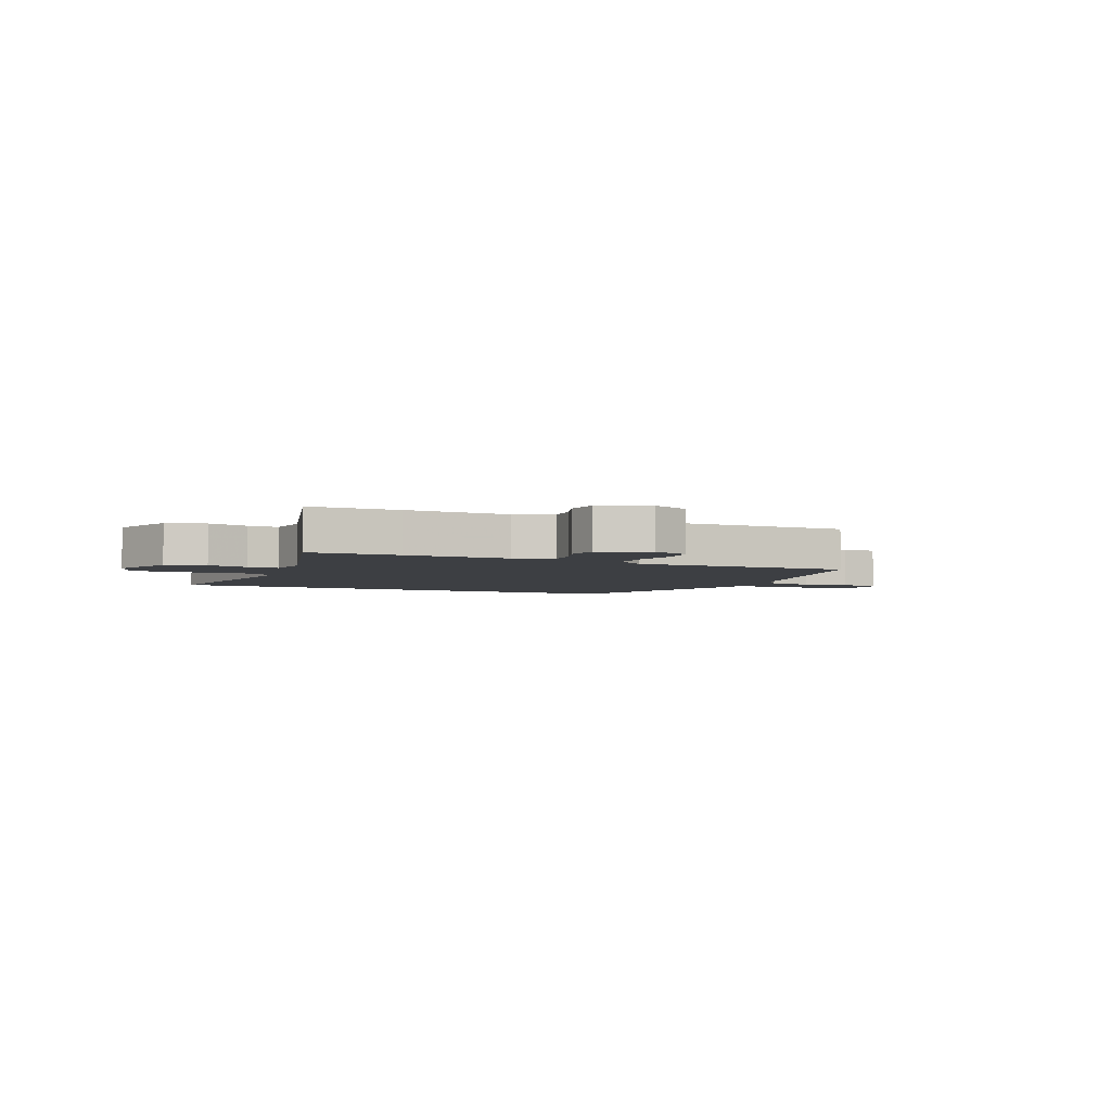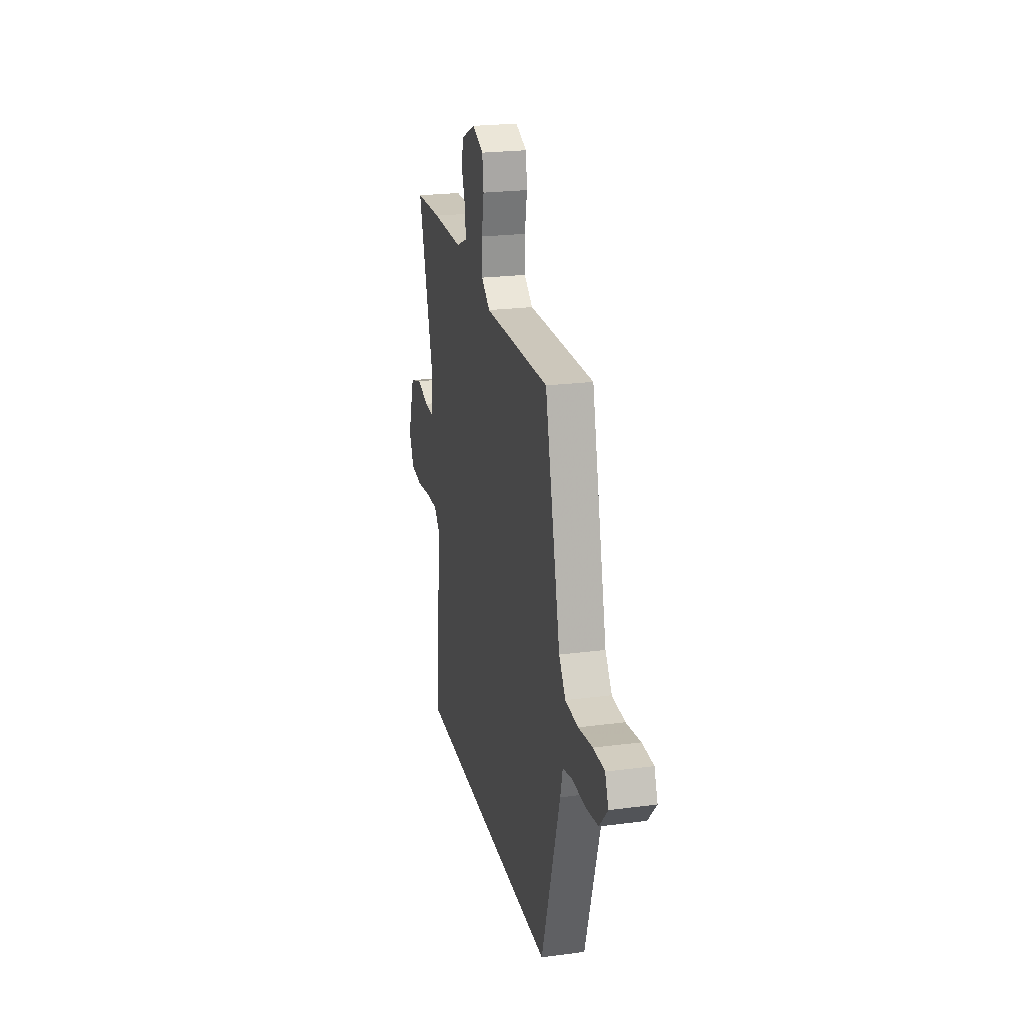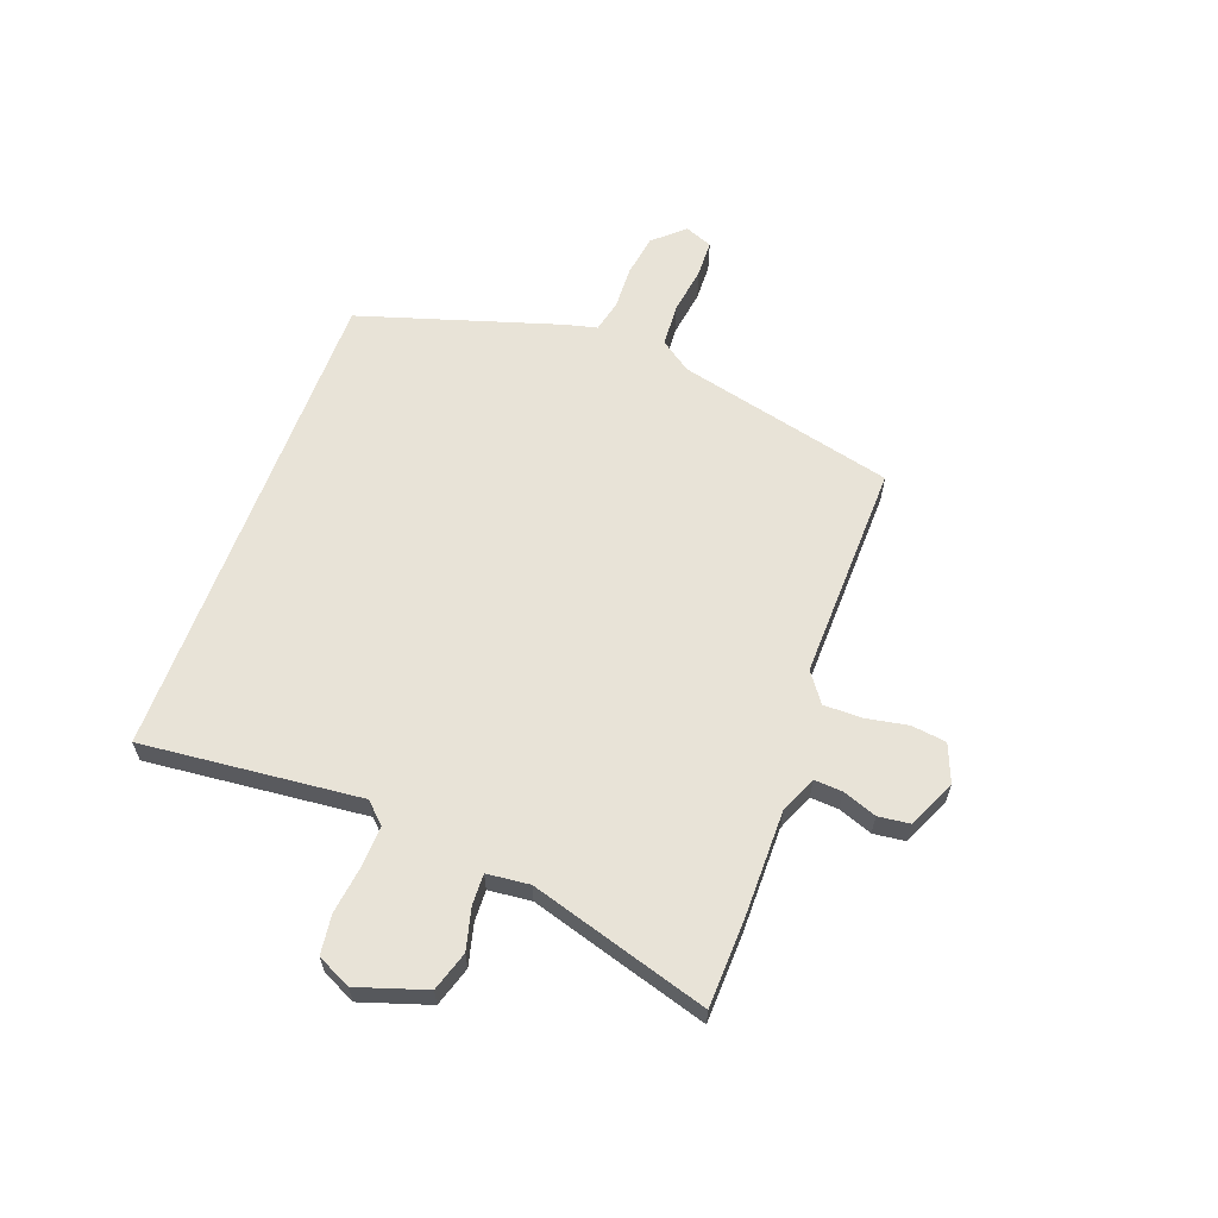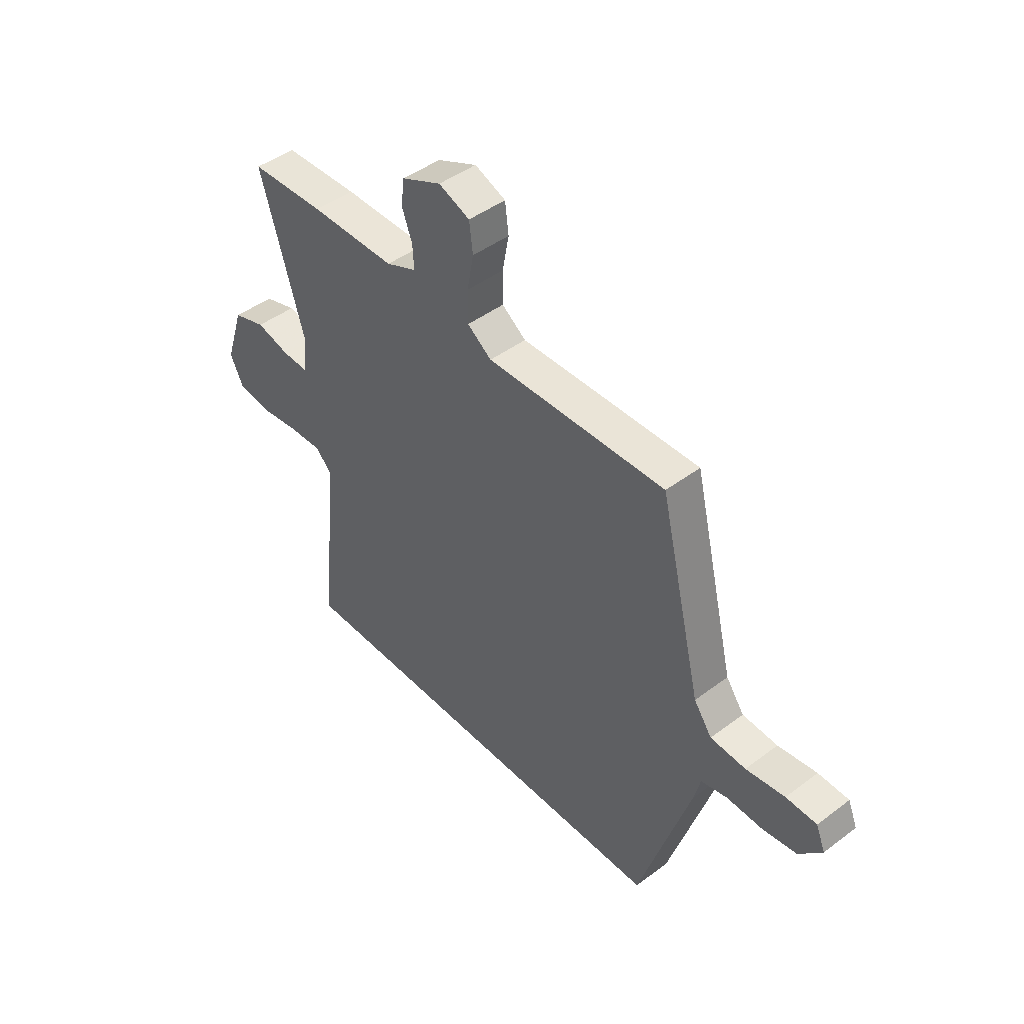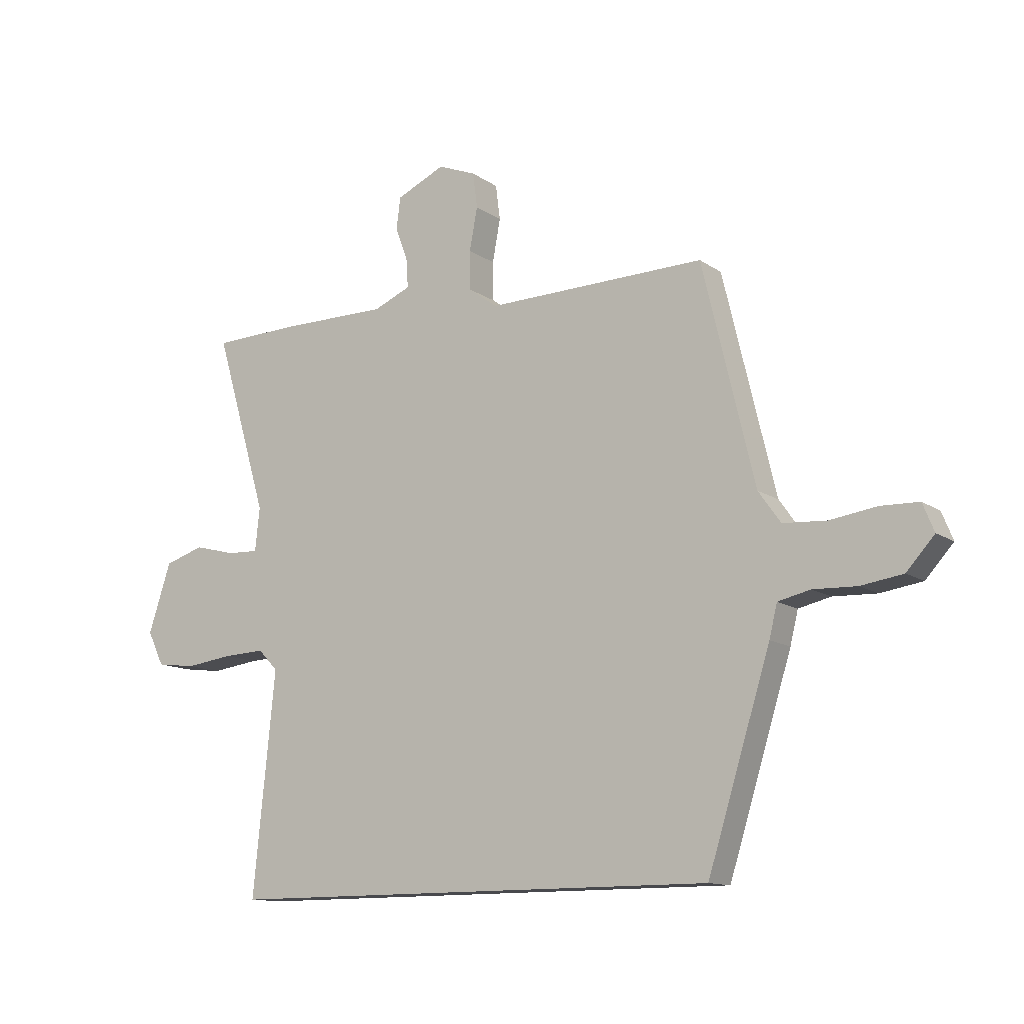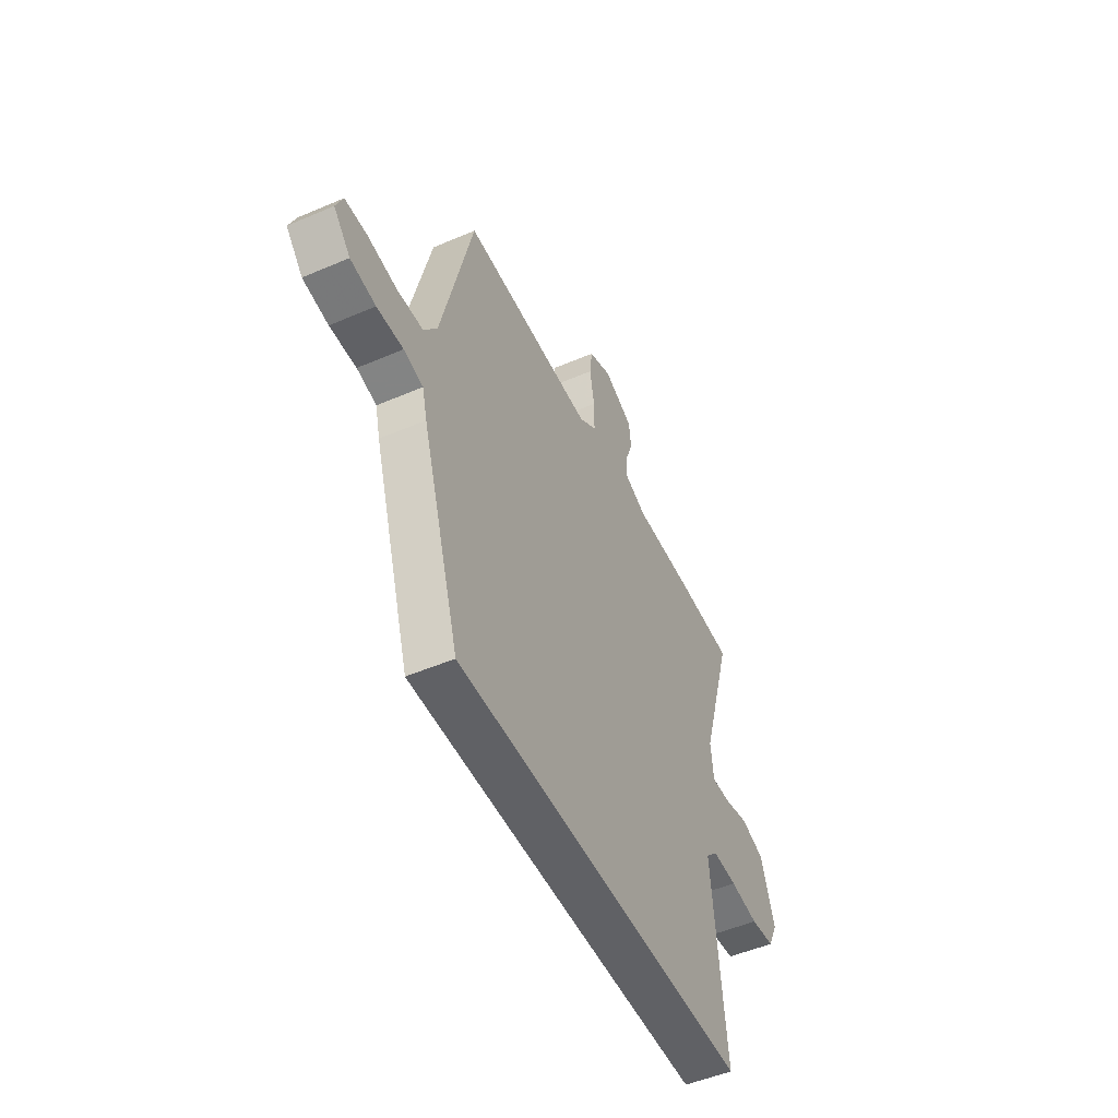
<metadata>
{"format":"obj","ext":"obj","renderer":"f3d","projection":"perspective","resolution":1024,"background":"white","views":[{"elev":-3.8,"azim":-25.1,"up":"+Y"},{"elev":22.8,"azim":77.3,"up":"+Z"},{"elev":61.8,"azim":-69.7,"up":"+Y"},{"elev":45.2,"azim":49.0,"up":"+Z"},{"elev":-12.5,"azim":33.3,"up":"+Z"},{"elev":-50.4,"azim":115.2,"up":"+Z"}]}
</metadata>
<code>
v -0.614 0.07 0.496
v -0.454 0.07 0.501
v -0.27 0.07 0.5
v -0.204 0.07 0.528
v -0.207 0.07 0.578
v -0.229 0.07 0.638
v -0.222 0.07 0.694
v -0.136 0.07 0.733
v -0.069 0.07 0.706
v -0.061 0.07 0.644
v -0.075 0.07 0.569
v -0.075 0.07 0.501
v -0.023 0.07 0.463
v 0.364 0.07 0.471
v 0.456 0.07 0.086
v 0.495 0.07 0.031
v 0.571 0.07 0.026
v 0.655 0.07 0.038
v 0.721 0.07 0.036
v 0.741 0.07 -0.013
v 0.692 0.07 -0.067
v 0.618 0.07 -0.078
v 0.541 0.07 -0.075
v 0.484 0.07 -0.088
v 0.47 0.07 -0.145
v 0.359 0.07 -0.5
v -0.515 0.07 -0.5
v -0.476 0.07 -0.111
v -0.511 0.07 -0.075
v -0.584 0.07 -0.078
v -0.668 0.07 -0.089
v -0.738 0.07 -0.08
v -0.767 0.07 -0.02
v -0.727 0.07 0.102
v -0.657 0.07 0.124
v -0.583 0.07 0.105
v -0.528 0.07 0.103
v -0.52 0.07 0.179
v -0.614 0 0.496
v -0.454 0 0.501
v -0.27 0 0.5
v -0.204 0 0.528
v -0.207 0 0.578
v -0.229 0 0.638
v -0.222 0 0.694
v -0.136 0 0.733
v -0.069 0 0.706
v -0.061 0 0.644
v -0.075 0 0.569
v -0.075 0 0.501
v -0.023 0 0.463
v 0.364 0 0.471
v 0.456 0 0.086
v 0.495 0 0.031
v 0.571 0 0.026
v 0.655 0 0.038
v 0.721 0 0.036
v 0.741 0 -0.013
v 0.692 0 -0.067
v 0.618 0 -0.078
v 0.541 0 -0.075
v 0.484 0 -0.088
v 0.47 0 -0.145
v 0.359 0 -0.5
v -0.515 0 -0.5
v -0.476 0 -0.111
v -0.511 0 -0.075
v -0.584 0 -0.078
v -0.668 0 -0.089
v -0.738 0 -0.08
v -0.767 0 -0.02
v -0.727 0 0.102
v -0.657 0 0.124
v -0.583 0 0.105
v -0.528 0 0.103
v -0.52 0 0.179
f 33 34 35 36
f 33 36 37
f 30 31 32 33
f 29 30 33 37
f 28 29 37 38
f 24 25 26 27
f 24 27 28
f 23 24 28 38
f 17 18 19 20
f 16 17 20 21
f 13 14 15
f 12 13 15 16
f 8 9 10 11
f 8 11 12
f 5 6 7 8
f 4 5 8 12
f 3 4 12 16
f 1 2 3 16
f 21 22 23 38
f 1 16 21 38
f 74 73 72 71
f 75 74 71
f 71 70 69 68
f 75 71 68 67
f 76 75 67 66
f 65 64 63 62
f 66 65 62
f 76 66 62 61
f 58 57 56 55
f 59 58 55 54
f 53 52 51
f 54 53 51 50
f 49 48 47 46
f 50 49 46
f 46 45 44 43
f 50 46 43 42
f 54 50 42 41
f 54 41 40 39
f 76 61 60 59
f 76 59 54 39
f 1 39 40 2
f 2 40 41 3
f 3 41 42 4
f 4 42 43 5
f 5 43 44 6
f 6 44 45 7
f 7 45 46 8
f 8 46 47 9
f 9 47 48 10
f 10 48 49 11
f 11 49 50 12
f 12 50 51 13
f 13 51 52 14
f 14 52 53 15
f 15 53 54 16
f 16 54 55 17
f 17 55 56 18
f 18 56 57 19
f 19 57 58 20
f 20 58 59 21
f 21 59 60 22
f 22 60 61 23
f 23 61 62 24
f 24 62 63 25
f 25 63 64 26
f 26 64 65 27
f 27 65 66 28
f 28 66 67 29
f 29 67 68 30
f 30 68 69 31
f 31 69 70 32
f 32 70 71 33
f 33 71 72 34
f 34 72 73 35
f 35 73 74 36
f 36 74 75 37
f 37 75 76 38
f 38 76 39 1

</code>
